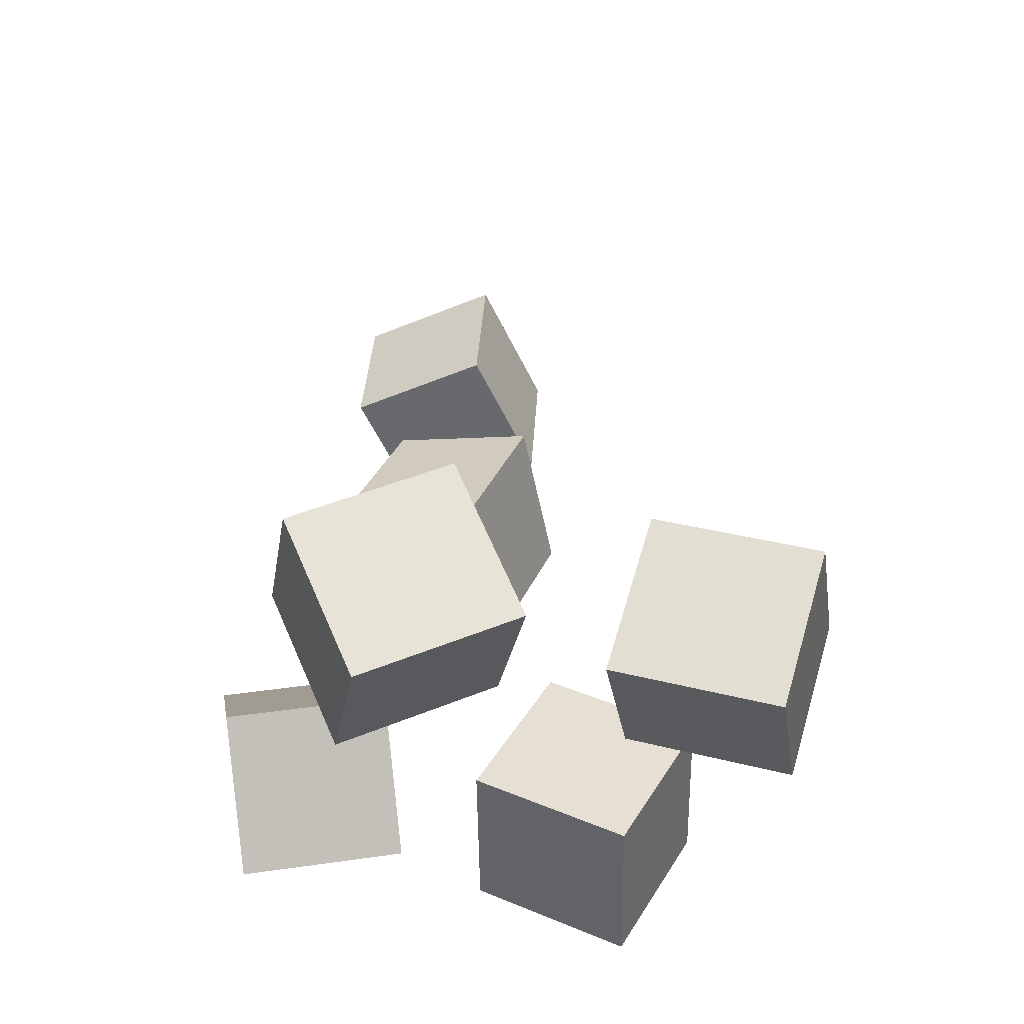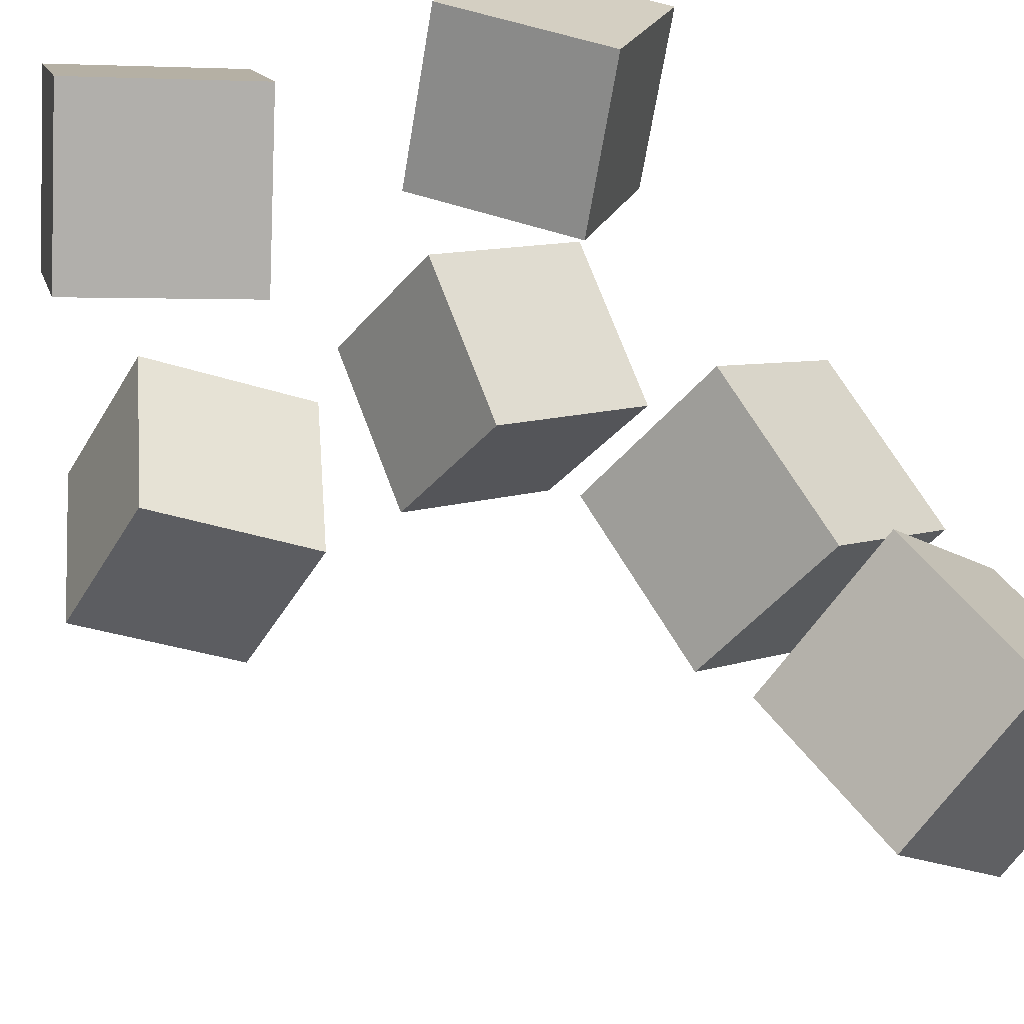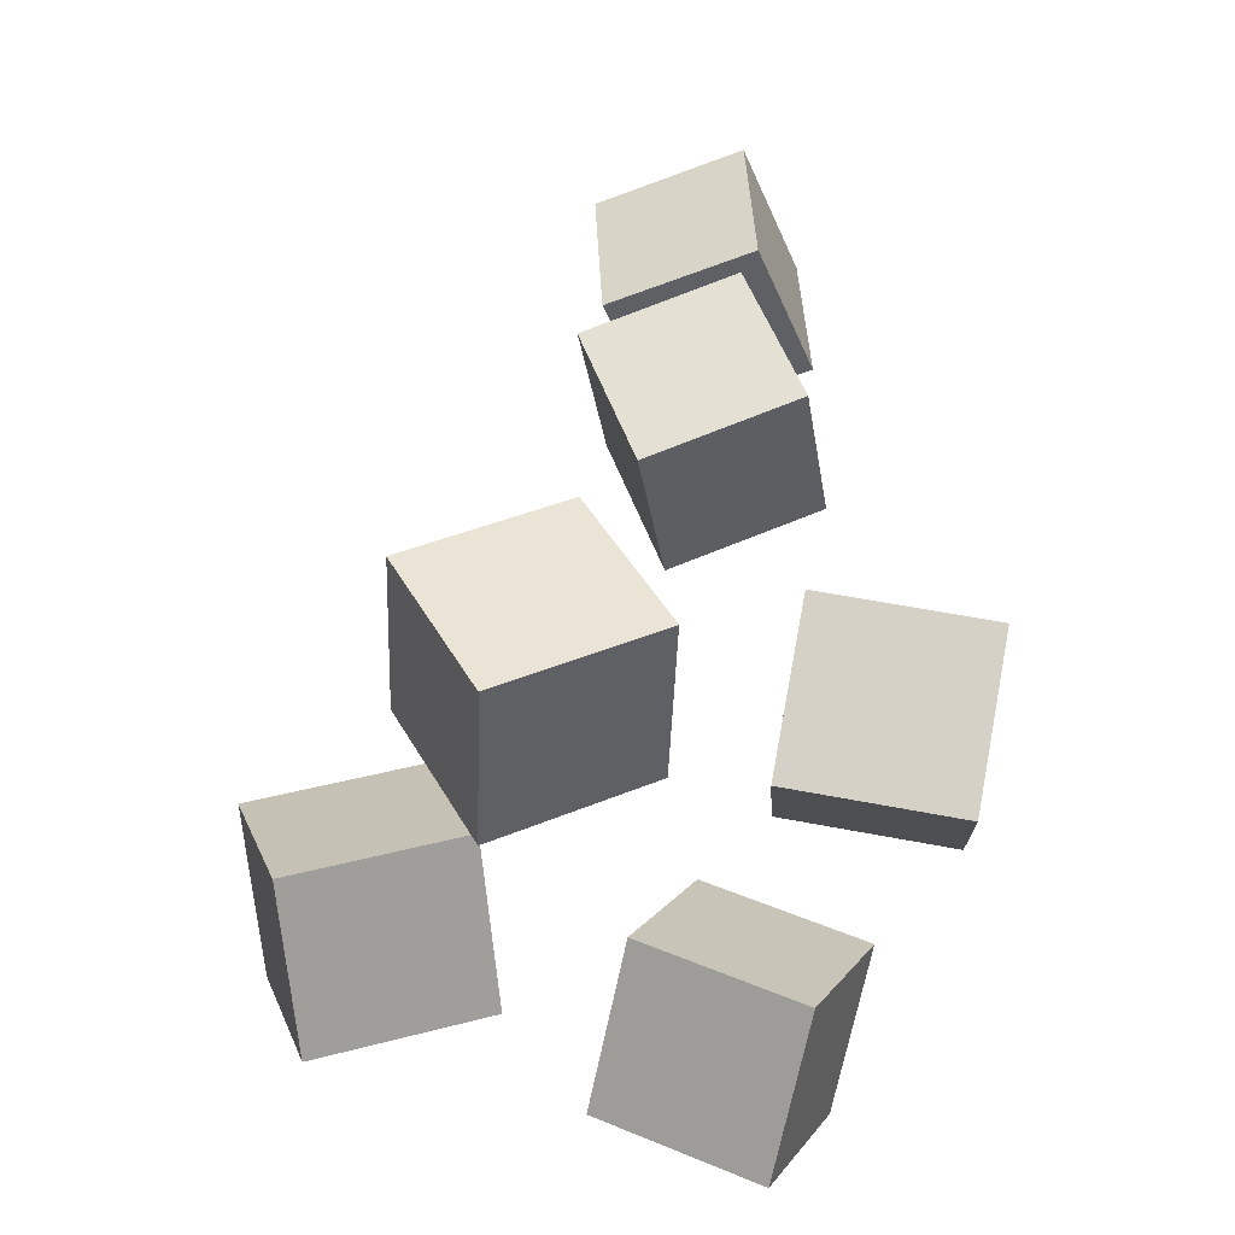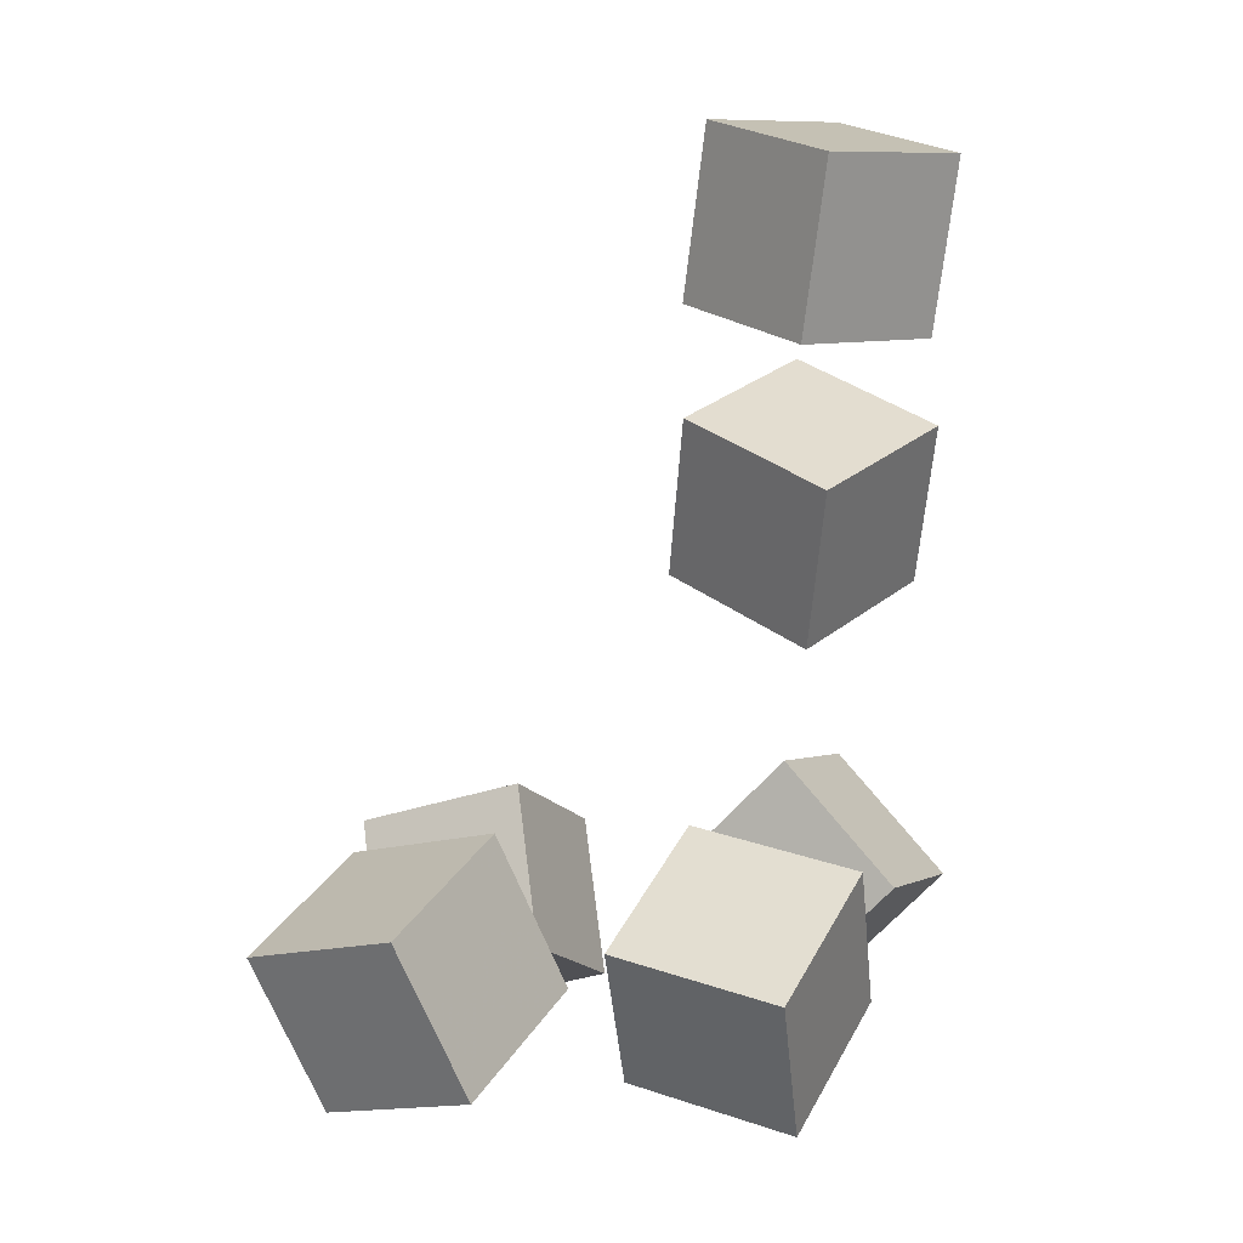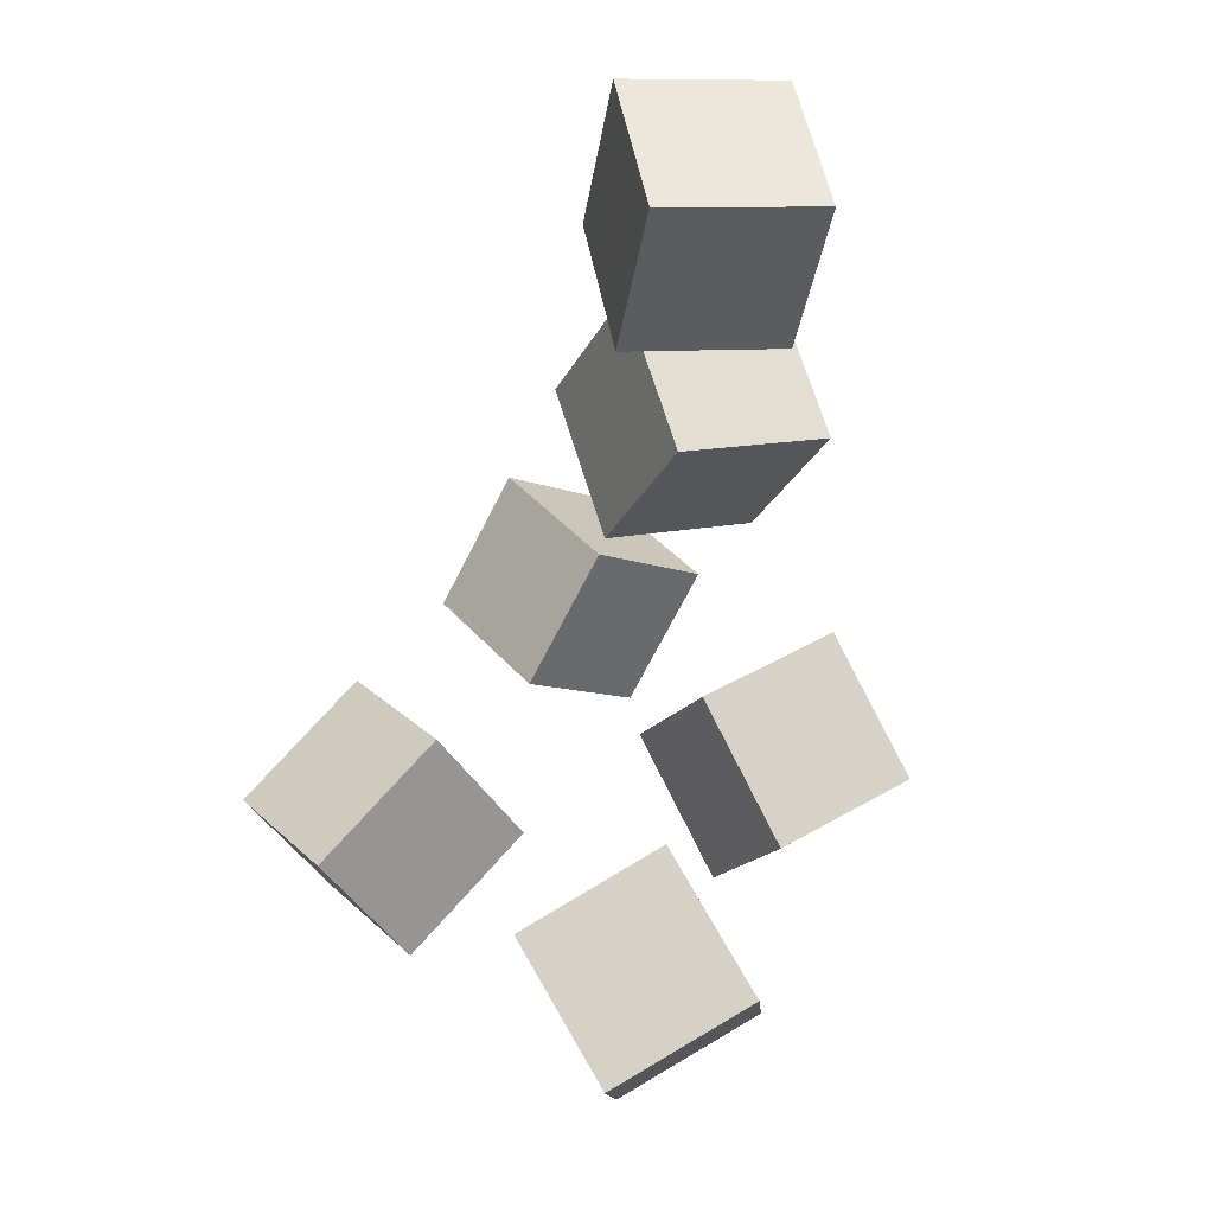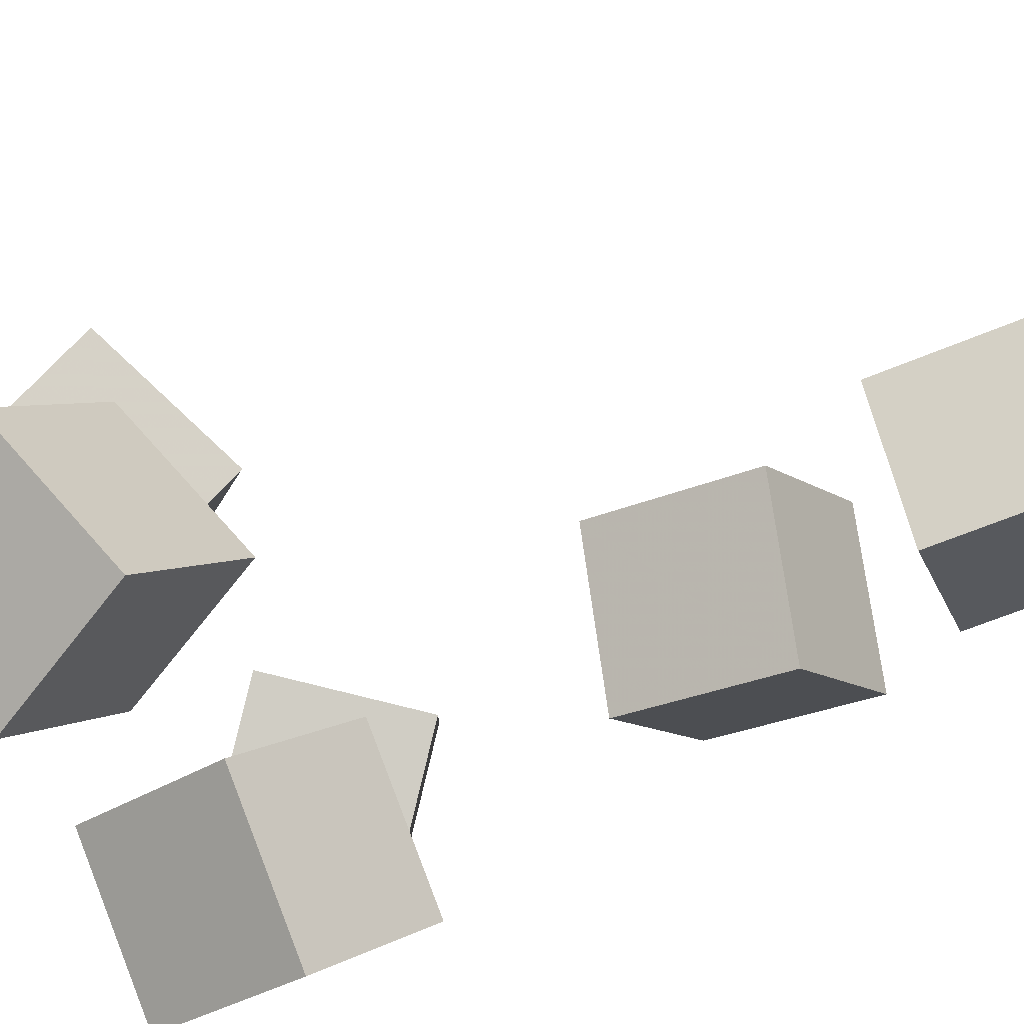
<metadata>
{"format":"obj","ext":"obj","renderer":"f3d","projection":"perspective","resolution":1024,"background":"white","views":[{"elev":-44.0,"azim":72.6,"up":"+Y"},{"elev":41.4,"azim":153.7,"up":"+Z"},{"elev":-54.7,"azim":-110.5,"up":"+Y"},{"elev":10.8,"azim":-172.0,"up":"+Y"},{"elev":53.2,"azim":126.7,"up":"+Y"},{"elev":-77.3,"azim":120.2,"up":"+Z"}]}
</metadata>
<code>
v -0.1342 -0.2444 0.05375
v -0.2189 -0.1547 0.04619
v -0.04926 -0.1608 0.09356
v -0.134 -0.07108 0.086
v -0.1681 -0.2665 0.1726
v -0.2529 -0.1768 0.165
v -0.08323 -0.1829 0.2124
v -0.168 -0.09318 0.2048
f 1.0 7.0 5.0
f 1.0 3.0 7.0
f 1.0 4.0 3.0
f 1.0 2.0 4.0
f 3.0 8.0 7.0
f 3.0 4.0 8.0
f 5.0 7.0 8.0
f 5.0 8.0 6.0
f 1.0 5.0 6.0
f 1.0 6.0 2.0
f 2.0 6.0 8.0
f 2.0 8.0 4.0
v -0.2549 0.3763 0.01354
v -0.1656 0.3972 0.0966
v -0.1706 0.3784 -0.07759
v -0.08129 0.3993 0.005467
v -0.2375 0.2493 0.02672
v -0.1482 0.2701 0.1098
v -0.1532 0.2514 -0.06441
v -0.0639 0.2722 0.01864
f 9.0 15.0 13.0
f 9.0 11.0 15.0
f 9.0 12.0 11.0
f 9.0 10.0 12.0
f 11.0 16.0 15.0
f 11.0 12.0 16.0
f 13.0 15.0 16.0
f 13.0 16.0 14.0
f 9.0 13.0 14.0
f 9.0 14.0 10.0
f 10.0 14.0 16.0
f 10.0 16.0 12.0
v -0.1627 -0.2763 -0.1408
v -0.2067 -0.2152 -0.03343
v -0.1579 -0.1632 -0.2033
v -0.2019 -0.102 -0.0959
v -0.03947 -0.2591 -0.1002
v -0.08343 -0.198 0.007218
v -0.03468 -0.1459 -0.1626
v -0.07864 -0.08481 -0.05525
f 17.0 23.0 21.0
f 17.0 19.0 23.0
f 17.0 20.0 19.0
f 17.0 18.0 20.0
f 19.0 24.0 23.0
f 19.0 20.0 24.0
f 21.0 23.0 24.0
f 21.0 24.0 22.0
f 17.0 21.0 22.0
f 17.0 22.0 18.0
f 18.0 22.0 24.0
f 18.0 24.0 20.0
v 0.0441 -0.2058 0.02847
v 0.01024 -0.2629 0.1429
v 0.06914 -0.09688 0.09027
v 0.03528 -0.154 0.2047
v 0.1691 -0.2445 0.04612
v 0.1353 -0.3017 0.1605
v 0.1942 -0.1356 0.1079
v 0.1603 -0.1928 0.2223
f 25.0 31.0 29.0
f 25.0 27.0 31.0
f 25.0 28.0 27.0
f 25.0 26.0 28.0
f 27.0 32.0 31.0
f 27.0 28.0 32.0
f 29.0 31.0 32.0
f 29.0 32.0 30.0
f 25.0 29.0 30.0
f 25.0 30.0 26.0
f 26.0 30.0 32.0
f 26.0 32.0 28.0
v 0.0478 -0.239 -0.2066
v 0.001784 -0.1968 -0.08878
v 0.09441 -0.1221 -0.2303
v 0.0484 -0.0799 -0.1124
v 0.1606 -0.2726 -0.1506
v 0.1146 -0.2304 -0.0327
v 0.2072 -0.1557 -0.1742
v 0.1612 -0.1135 -0.05632
f 33.0 39.0 37.0
f 33.0 35.0 39.0
f 33.0 36.0 35.0
f 33.0 34.0 36.0
f 35.0 40.0 39.0
f 35.0 36.0 40.0
f 37.0 39.0 40.0
f 37.0 40.0 38.0
f 33.0 37.0 38.0
f 33.0 38.0 34.0
f 34.0 38.0 40.0
f 34.0 40.0 36.0
v -0.1736 0.1574 -0.09045
v -0.244 0.1905 0.007996
v -0.07043 0.1973 -0.03009
v -0.1408 0.2304 0.06836
v -0.1577 0.03921 -0.03941
v -0.2281 0.07227 0.05904
v -0.05459 0.07908 0.02096
v -0.125 0.1122 0.1194
f 41.0 47.0 45.0
f 41.0 43.0 47.0
f 41.0 44.0 43.0
f 41.0 42.0 44.0
f 43.0 48.0 47.0
f 43.0 44.0 48.0
f 45.0 47.0 48.0
f 45.0 48.0 46.0
f 41.0 45.0 46.0
f 41.0 46.0 42.0
f 42.0 46.0 48.0
f 42.0 48.0 44.0

</code>
